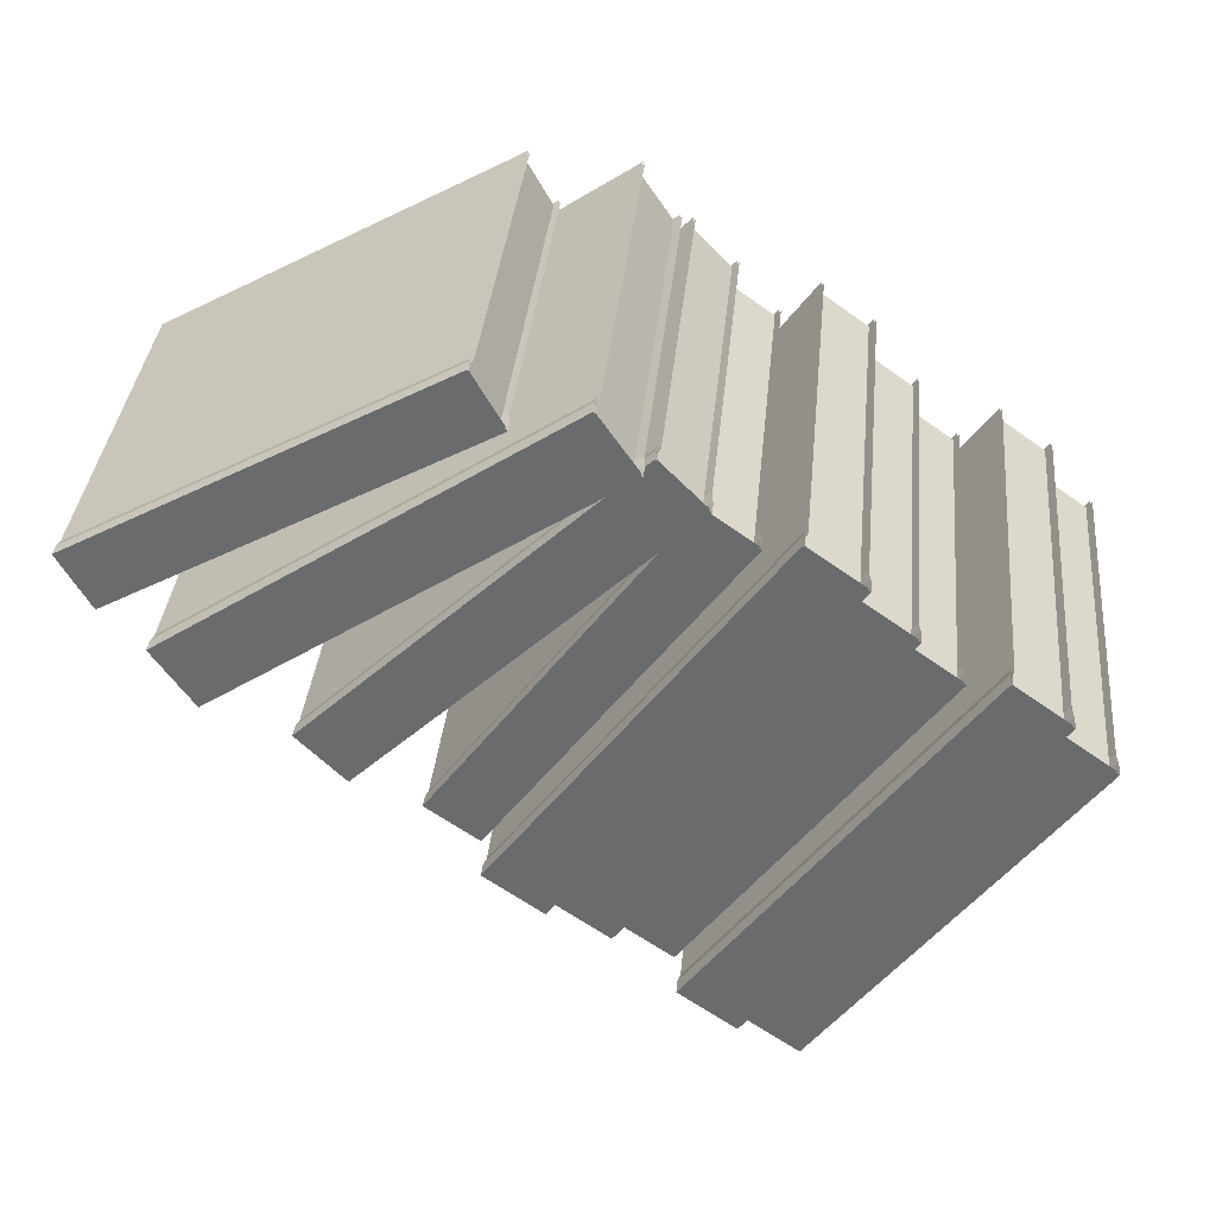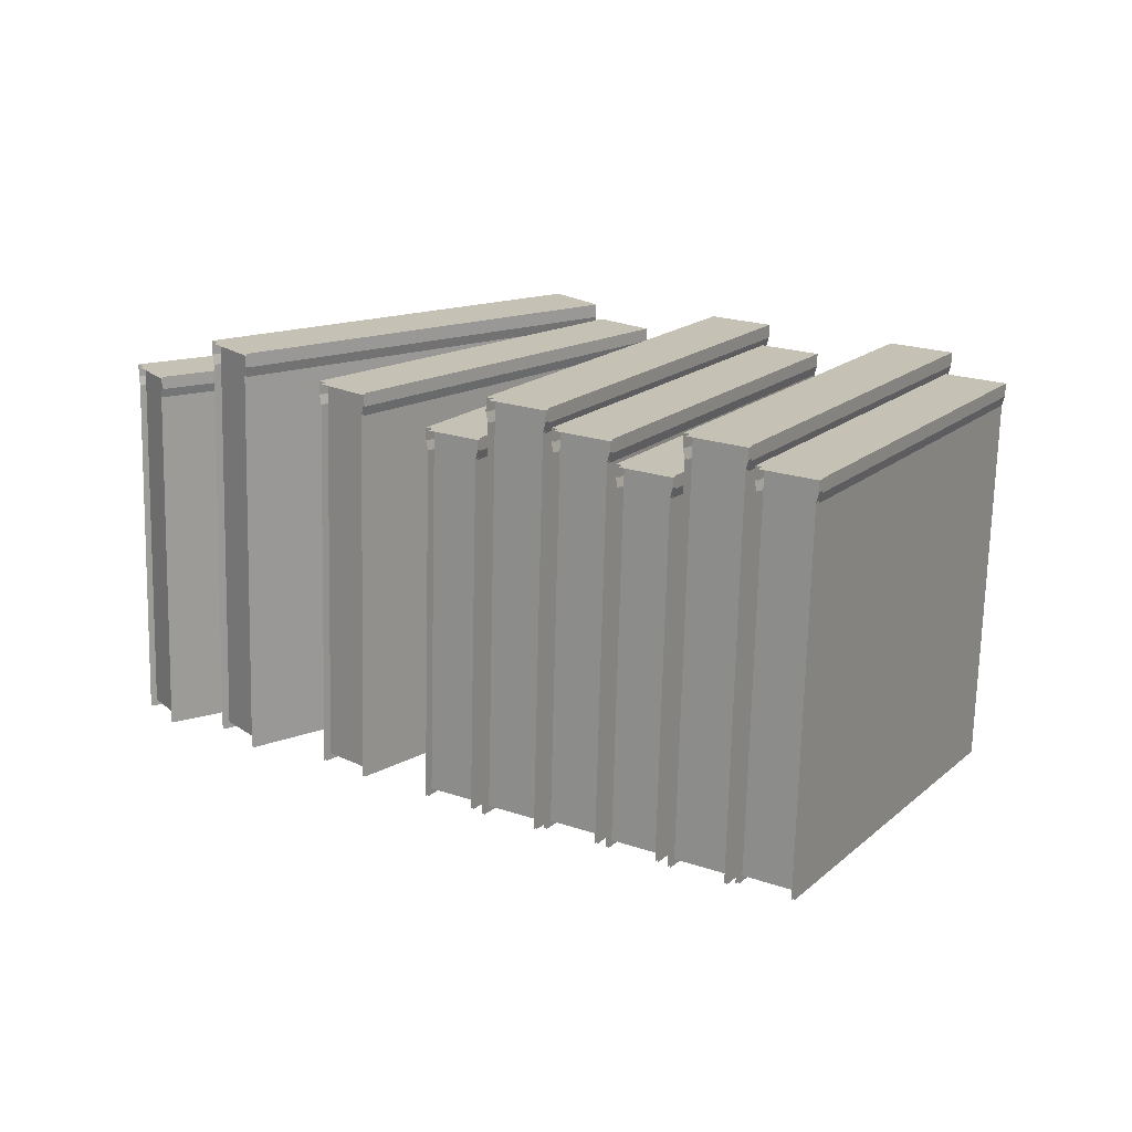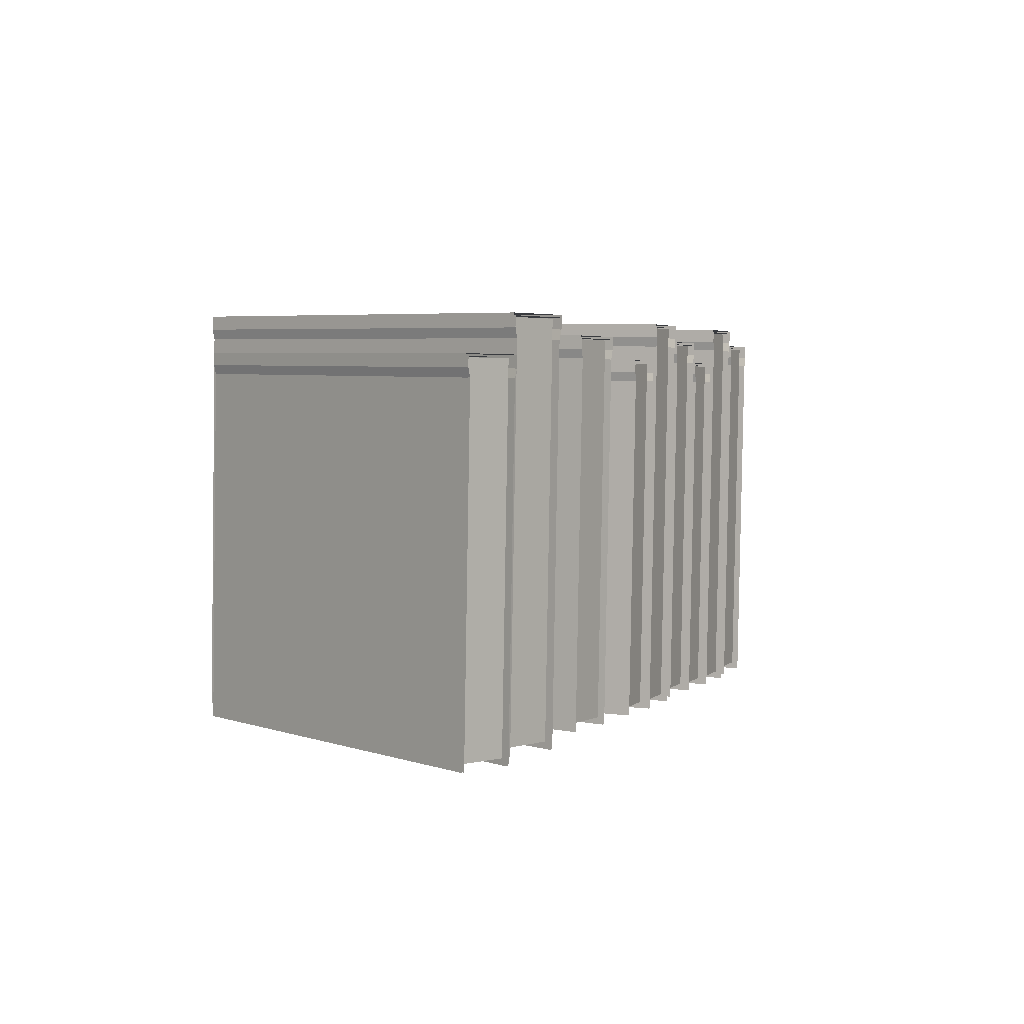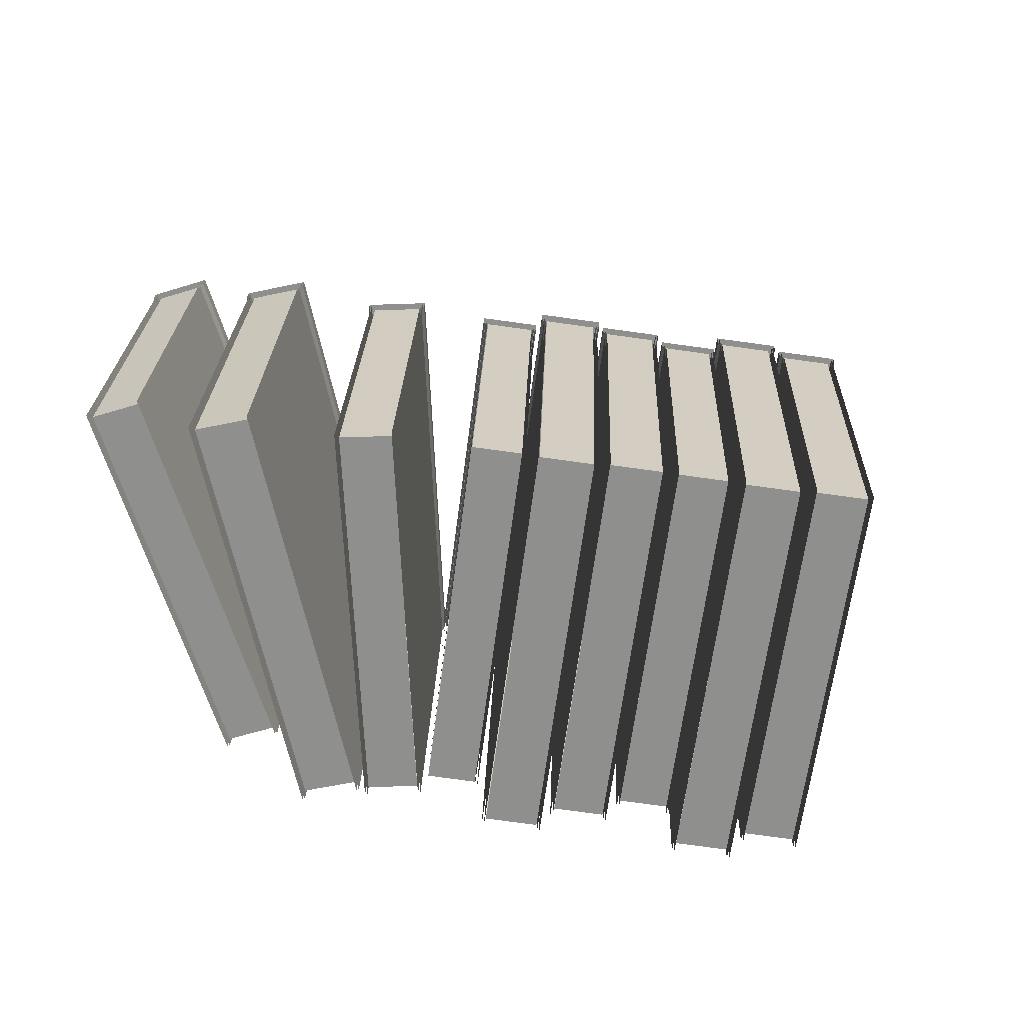
<metadata>
{"format":"obj","ext":"obj","renderer":"f3d","projection":"perspective","resolution":1024,"background":"white","views":[{"elev":34.7,"azim":6.9,"up":"+Y"},{"elev":17.3,"azim":-4.1,"up":"+Z"},{"elev":5.2,"azim":-103.2,"up":"+Z"},{"elev":-65.5,"azim":-43.4,"up":"+Z"}]}
</metadata>
<code>
v 0.09212 0.1917 -0.2994
v 0.05581 0.2157 0.1201
v 0.1019 0.1823 0.1182
v 0.046 0.2251 -0.2976
v 0.1074 0.1846 0.1081
v -0.159 -0.1781 0.09589
v -0.1566 -0.1799 0.1061
v 0.1051 0.1863 0.09791
v 0.1077 0.1844 0.1193
v -0.1564 -0.1801 0.1173
v -0.208 -0.1427 0.1193
v 0.05601 0.2218 0.1213
v 0.05574 0.222 0.1101
v -0.2083 -0.1425 0.1081
v 0.05758 0.2207 0.0998
v -0.2065 -0.1438 0.09778
v 0.1074 0.1847 0.09747
v -0.1543 -0.1815 0.1056
v -0.1567 -0.1798 0.09544
v 0.1097 0.1829 0.1076
v -0.154 -0.1819 0.12
v 0.11 0.1826 0.122
v 0.05377 0.2234 0.1243
v -0.2103 -0.1411 0.1223
v -0.2106 -0.1408 0.1079
v 0.05343 0.2237 0.1099
v -0.2088 -0.1421 0.09752
v 0.05526 0.2224 0.09954
v 0.4287 -0.02147 -0.31
v 0.3906 0.003643 0.1328
v 0.4391 -0.03143 0.1309
v 0.3803 0.0136 -0.3081
v 0.3796 0.04464 -0.3109
v 0.3398 0.0709 0.1552
v 0.3905 0.03416 0.1531
v 0.3289 0.08137 -0.3089
v 0.2835 0.05315 -0.3071
v 0.2472 0.07712 0.1124
v 0.2933 0.04372 0.1106
v 0.2374 0.08655 -0.3052
v 0.2373 0.1171 -0.3024
v 0.1992 0.1422 0.1404
v 0.2477 0.1072 0.1385
v 0.1889 0.1522 -0.3005
v 0.1882 0.1832 -0.3033
v 0.1484 0.2095 0.1628
v 0.1991 0.1728 0.1608
v 0.1375 0.22 -0.3013
v 0.2452 0.08476 0.1167
v -0.0192 -0.2794 0.1002
v -0.01886 -0.2797 0.1146
v 0.2448 0.08508 0.1022
v -0.01736 -0.2807 0.08989
v 0.2467 0.08381 0.09191
v 0.2471 0.08341 0.1025
v -0.01663 -0.2813 0.1117
v -0.0169 -0.2811 0.1005
v 0.2474 0.08316 0.1137
v 0.249 0.08214 0.09217
v -0.01506 -0.2824 0.09015
v 0.254 0.11 0.1277
v -0.02752 -0.2735 0.1149
v -0.02507 -0.2753 0.1256
v 0.2516 0.1118 0.117
v -0.07944 -0.236 0.1397
v 0.2543 0.1097 0.1397
v -0.02479 -0.2756 0.1375
v 0.1996 0.1493 0.1418
v 0.2013 0.1482 0.119
v -0.07972 -0.2357 0.1278
v -0.07778 -0.2371 0.1169
v 0.1994 0.1495 0.1299
v 0.2539 0.1101 0.1166
v -0.02277 -0.277 0.1252
v -0.02522 -0.2751 0.1144
v 0.2563 0.1083 0.1273
v 0.1974 0.1509 0.1448
v -0.02242 -0.2773 0.1403
v 0.2567 0.108 0.1424
v -0.08168 -0.2344 0.1426
v 0.197 0.1512 0.1297
v -0.0801 -0.2354 0.1166
v -0.08204 -0.234 0.1275
v 0.199 0.1499 0.1188
v 0.206 0.1763 0.1377
v -0.08551 -0.2316 0.1468
v -0.08809 -0.2297 0.1355
v 0.2086 0.1744 0.149
v -0.08514 -0.232 0.1626
v 0.209 0.174 0.1648
v 0.1467 0.2191 0.1673
v -0.1474 -0.1869 0.1651
v -0.1478 -0.1865 0.1492
v 0.1463 0.2195 0.1515
v -0.1457 -0.188 0.1378
v 0.1484 0.2181 0.14
v 0.2063 0.176 0.1494
v -0.09038 -0.228 0.1359
v -0.08781 -0.23 0.1472
v 0.2037 0.178 0.1382
v 0.2066 0.1758 0.1621
v -0.08752 -0.2303 0.1598
v -0.1452 -0.1885 0.1621
v 0.149 0.2175 0.1644
v 0.1487 0.2178 0.1517
v -0.1455 -0.1882 0.1495
v 0.1507 0.2164 0.1403
v -0.1434 -0.1896 0.138
v 0.05755 0.2366 0.1459
v 0.005589 0.2895 -0.2931
v 0.01595 0.2795 0.1478
v 0.04718 0.2465 -0.295
v -0.01259 0.2942 -0.2961
v -0.03678 0.3356 0.17
v -0.001676 0.2837 0.168
v -0.04768 0.3461 -0.2941
v -0.1334 0.3061 -0.2915
v -0.1513 0.3464 0.1279
v -0.1236 0.2967 0.1261
v -0.1611 0.3559 -0.2898
v 0.06422 0.2382 0.1351
v -0.2796 -0.0906 0.1249
v -0.2775 -0.09278 0.1357
v 0.06209 0.2404 0.1244
v 0.0645 0.2379 0.147
v -0.2772 -0.09305 0.1476
v 0.01756 0.2864 0.1492
v -0.3241 -0.04458 0.1498
v 0.01728 0.2867 0.1373
v -0.3244 -0.04431 0.1379
v 0.0189 0.285 0.1264
v -0.3228 -0.04602 0.1269
v -0.2776 -0.09263 0.1245
v 0.06619 0.2362 0.1347
v -0.2755 -0.09482 0.1352
v 0.06406 0.2383 0.1239
v 0.06654 0.2358 0.1498
v -0.2752 -0.09517 0.1503
v 0.01564 0.2884 0.1522
v -0.3261 -0.0426 0.1527
v -0.3264 -0.04226 0.1376
v 0.01528 0.2887 0.137
v 0.01692 0.287 0.1261
v -0.3248 -0.04396 0.1267
v -0.4093 0.003542 0.1483
v 0.007699 0.2819 0.1562
v -0.4075 0.0009303 0.1596
v 0.005839 0.2846 0.1449
v -0.4071 0.0005729 0.1754
v 0.008071 0.2816 0.172
v -0.03499 0.3452 0.1744
v -0.4502 0.06424 0.1779
v -0.4505 0.06459 0.162
v -0.03537 0.3456 0.1586
v -0.03404 0.3435 0.1471
v -0.4492 0.06249 0.1505
v 0.006115 0.2843 0.1566
v -0.4109 0.005891 0.1487
v -0.4091 0.003277 0.16
v 0.004254 0.2869 0.1453
v 0.006412 0.284 0.1692
v -0.4088 0.002992 0.1727
v -0.03347 0.343 0.1715
v -0.4487 0.06194 0.1749
v -0.03376 0.3432 0.1589
v -0.4489 0.06223 0.1623
v -0.03244 0.3411 0.1474
v -0.4476 0.06013 0.1508
v -0.1178 0.2963 0.1159
v -0.5125 0.07999 0.11
v -0.5111 0.07752 0.1202
v -0.1193 0.2988 0.1057
v -0.1175 0.2961 0.1271
v -0.5108 0.07727 0.1314
v -0.1485 0.3518 0.1291
v -0.5418 0.133 0.1334
v -0.1488 0.3521 0.1179
v -0.542 0.1333 0.1222
v -0.1478 0.3501 0.1076
v -0.541 0.1312 0.1119
v -0.5112 0.0775 0.1096
v -0.1164 0.2939 0.1155
v -0.5097 0.07504 0.1198
v -0.1179 0.2963 0.1053
v -0.1161 0.2935 0.1299
v -0.5093 0.07471 0.1342
v -0.1498 0.3543 0.132
v -0.5431 0.1354 0.1363
v -0.1502 0.3546 0.1176
v -0.5434 0.1358 0.1219
v -0.1492 0.3526 0.1073
v -0.5424 0.1337 0.1116
v 0.4452 -0.02847 0.1089
v 0.1686 -0.4156 0.1175
v 0.1662 -0.4137 0.1068
v 0.4477 -0.03031 0.1197
v 0.169 -0.4159 0.1327
v 0.448 -0.03065 0.1348
v 0.3888 0.01227 0.1372
v 0.1097 -0.373 0.135
v 0.1094 -0.3726 0.1199
v 0.3884 0.01261 0.122
v 0.1113 -0.374 0.109
v 0.3904 0.01127 0.1111
v 0.4454 -0.02864 0.1201
v 0.1639 -0.4121 0.1072
v 0.1663 -0.4139 0.118
v 0.443 -0.02682 0.1094
v 0.4457 -0.02891 0.132
v 0.1666 -0.4142 0.1299
v 0.112 -0.3746 0.1321
v 0.391 0.01066 0.1342
v 0.3907 0.01093 0.1223
v 0.1117 -0.3743 0.1202
v 0.3927 0.009587 0.1114
v 0.1136 -0.3757 0.1092
v 0.3974 0.0377 0.1301
v 0.1059 -0.3702 0.1391
v 0.1033 -0.3683 0.1278
v 0.4 0.03578 0.1414
v 0.1063 -0.3706 0.155
v 0.4004 0.03543 0.1572
v 0.3381 0.08051 0.1597
v 0.044 -0.3255 0.1574
v 0.04362 -0.3251 0.1416
v 0.3377 0.08087 0.1439
v 0.04567 -0.3266 0.1301
v 0.3398 0.07945 0.1324
v 0.3977 0.03744 0.1418
v 0.101 -0.3666 0.1283
v 0.1036 -0.3686 0.1396
v 0.3951 0.03937 0.1305
v 0.398 0.03715 0.1545
v 0.1039 -0.3689 0.1522
v 0.04624 -0.3271 0.1545
v 0.3404 0.0789 0.1568
v 0.3401 0.07919 0.1441
v 0.04594 -0.3268 0.1419
v 0.3421 0.07777 0.1326
v 0.04798 -0.3282 0.1304
v 0.2988 0.04608 0.08984
v 0.03706 -0.3201 0.09798
v 0.03474 -0.3184 0.08782
v 0.3011 0.04434 0.1
v 0.0374 -0.3205 0.1124
v 0.3014 0.04402 0.1144
v 0.2988 0.04601 0.1004
v 0.03245 -0.3168 0.08826
v 0.03476 -0.3185 0.09843
v 0.2965 0.04773 0.09028
v 0.2991 0.04575 0.1117
v 0.03502 -0.3187 0.1096
v 0.006875 0.2967 -0.301
v -0.3348 -0.03431 -0.3005
v -0.004732 0.2947 -0.3048
v -0.4199 0.01369 -0.3014
v -0.4598 0.07265 -0.2991
v -0.04461 0.3537 -0.3025
v -0.4215 0.01605 -0.3013
v -0.006325 0.2971 -0.3047
v -0.4582 0.07029 -0.2992
v -0.04302 0.3513 -0.3026
v -0.5221 0.08913 -0.295
v -0.1288 0.308 -0.2993
v 0.1085 -0.3616 -0.3102
v 0.1673 -0.4066 0.1288
v 0.1188 -0.3716 0.1307
v 0.1569 -0.3967 -0.3121
v 0.04276 -0.3136 -0.3111
v 0.09349 -0.3503 -0.3131
v 0.1044 -0.3608 0.151
v 0.05367 -0.324 0.153
v -0.02009 -0.2689 -0.3072
v 0.02602 -0.3023 -0.309
v 0.03584 -0.3117 0.1086
v -0.01028 -0.2783 0.1105
v -0.2115 -0.1303 -0.2996
v -0.1654 -0.1637 -0.3014
v -0.2017 -0.1397 0.1181
v -0.1555 -0.1731 0.1163
v -0.1685 -0.169 -0.3091
v 0.09556 0.1955 -0.3071
v 0.04806 0.2299 -0.3052
v -0.216 -0.1346 -0.3073
v 0.09787 0.1938 -0.3072
v -0.1662 -0.1707 -0.3092
v -0.2183 -0.1329 -0.3072
v 0.04575 0.2316 -0.3051
v -0.08291 -0.223 -0.3025
v -0.03449 -0.2581 -0.3045
v -0.02412 -0.268 0.1364
v -0.07255 -0.233 0.1383
v -0.1486 -0.175 -0.3035
v -0.0979 -0.2117 -0.3055
v -0.087 -0.2222 0.1586
v -0.1377 -0.1854 0.1606
v 0.1013 -0.3643 -0.3182
v 0.3803 0.02091 -0.316
v 0.1538 -0.4024 -0.3203
v 0.4329 -0.01717 -0.3181
v 0.3826 0.01924 -0.3161
v 0.1036 -0.366 -0.3183
v 0.3869 0.04786 -0.3196
v 0.09275 -0.3582 -0.3218
v 0.03509 -0.3164 -0.3195
v 0.3292 0.08961 -0.3173
v 0.09044 -0.3565 -0.3217
v 0.3846 0.04953 -0.3195
v 0.3315 0.08793 -0.3174
v 0.0374 -0.3181 -0.3196
v 0.2893 0.05521 -0.3148
v 0.02523 -0.3093 -0.3169
v -0.02688 -0.2715 -0.3148
v 0.2372 0.09295 -0.3128
v 0.02293 -0.3076 -0.3168
v 0.287 0.05688 -0.3148
v 0.2395 0.09128 -0.3129
v -0.02458 -0.2732 -0.3149
v -0.03757 -0.2638 -0.3127
v 0.2415 0.1214 -0.3105
v 0.1912 0.1578 -0.3085
v -0.08783 -0.2274 -0.3106
v 0.2438 0.1198 -0.3106
v -0.03526 -0.2655 -0.3127
v -0.09014 -0.2257 -0.3106
v 0.1889 0.1595 -0.3084
v 0.1955 0.1865 -0.312
v -0.09866 -0.2196 -0.3142
v -0.1563 -0.1778 -0.3119
v 0.1378 0.2282 -0.3097
v -0.101 -0.2179 -0.3141
v 0.1932 0.1881 -0.3119
v 0.1401 0.2265 -0.3097
v -0.154 -0.1795 -0.312
v -0.2856 -0.07579 -0.2945
v -0.3272 -0.03284 -0.2925
v -0.2752 -0.08574 0.1464
v -0.3168 -0.04279 0.1484
v -0.4164 0.02087 -0.2928
v -0.4515 0.07275 -0.2908
v -0.4055 0.01039 0.1713
v -0.4406 0.06227 0.1733
v -0.5169 0.09269 -0.2874
v -0.5446 0.1425 -0.2856
v -0.5071 0.08326 0.1303
v -0.5348 0.133 0.1321
v -0.2897 -0.08095 -0.3026
v 0.05204 0.25 -0.3032
v 0.00885 0.2946 -0.3011
v -0.3328 -0.03636 -0.3006
v 0.05402 0.248 -0.3033
v -0.2877 -0.08299 -0.3027
v -0.1573 0.3592 -0.2975
v -0.5506 0.1404 -0.2932
v -0.1274 0.3055 -0.2994
v -0.5207 0.08664 -0.2951
v -0.552 0.1429 -0.2931
v -0.1587 0.3617 -0.2974
v 0.4352 -0.01883 -0.3182
v 0.1561 -0.4041 -0.3204
f 3 1 2
f 2 1 4
f 7 6 5
f 6 8 5
f 9 10 7
f 7 5 9
f 11 10 9
f 9 12 11
f 13 14 11
f 11 12 13
f 15 16 14
f 14 13 15
f 17 18 19
f 18 17 20
f 20 21 18
f 21 20 22
f 23 21 22
f 21 23 24
f 23 25 24
f 25 23 26
f 26 27 25
f 27 26 28
f 31 29 30
f 30 29 32
f 35 33 34
f 34 33 36
f 37 38 39
f 38 37 40
f 41 42 43
f 42 41 44
f 47 45 46
f 46 45 48
f 49 50 51
f 50 49 52
f 52 53 50
f 53 52 54
f 55 57 56
f 56 58 55
f 59 60 57
f 57 55 59
f 63 62 61
f 62 64 61
f 65 67 66
f 66 68 65
f 69 71 70
f 70 72 69
f 73 74 75
f 74 73 76
f 77 78 79
f 78 77 80
f 81 82 83
f 82 81 84
f 72 70 65
f 65 68 72
f 77 83 80
f 83 77 81
f 87 85 86
f 86 85 88
f 88 89 86
f 89 88 90
f 91 89 90
f 89 91 92
f 91 93 92
f 93 91 94
f 94 95 93
f 95 94 96
f 99 98 97
f 98 100 97
f 101 102 99
f 99 97 101
f 103 102 101
f 101 104 103
f 105 106 103
f 103 104 105
f 107 108 106
f 106 105 107
f 109 110 111
f 110 109 112
f 113 114 115
f 114 113 116
f 117 118 119
f 118 117 120
f 121 123 122
f 122 124 121
f 125 126 123
f 123 121 125
f 126 125 127
f 127 128 126
f 129 130 128
f 128 127 129
f 131 132 130
f 130 129 131
f 135 133 134
f 134 133 136
f 135 137 138
f 137 135 134
f 139 138 137
f 138 139 140
f 139 141 140
f 141 139 142
f 141 143 144
f 143 141 142
f 147 145 146
f 146 145 148
f 146 149 147
f 149 146 150
f 151 149 150
f 149 151 152
f 151 153 152
f 153 151 154
f 153 155 156
f 155 153 154
f 159 158 157
f 158 160 157
f 161 162 159
f 159 157 161
f 162 161 163
f 163 164 162
f 165 166 164
f 164 163 165
f 167 168 166
f 166 165 167
f 169 171 170
f 170 172 169
f 173 174 171
f 171 169 173
f 174 173 175
f 175 176 174
f 177 178 176
f 176 175 177
f 179 180 178
f 178 177 179
f 183 181 182
f 182 181 184
f 183 185 186
f 185 183 182
f 187 186 185
f 186 187 188
f 188 189 190
f 189 188 187
f 190 191 192
f 191 190 189
f 193 194 195
f 194 193 196
f 196 197 194
f 197 196 198
f 199 197 198
f 197 199 200
f 199 201 200
f 201 199 202
f 202 203 201
f 203 202 204
f 205 207 206
f 206 208 205
f 209 210 207
f 207 205 209
f 211 210 209
f 209 212 211
f 213 214 211
f 211 212 213
f 215 216 214
f 214 213 215
f 217 218 219
f 218 217 220
f 220 221 218
f 221 220 222
f 223 221 222
f 221 223 224
f 223 225 224
f 225 223 226
f 226 227 225
f 227 226 228
f 229 231 230
f 230 232 229
f 233 234 231
f 231 229 233
f 235 234 233
f 233 236 235
f 237 238 235
f 235 236 237
f 239 240 238
f 238 237 239
f 241 242 243
f 242 241 244
f 244 245 242
f 245 244 246
f 49 245 246
f 245 49 51
f 247 249 248
f 248 250 247
f 251 252 249
f 249 247 251
f 56 252 251
f 251 58 56
f 66 67 63
f 63 61 66
f 76 78 74
f 78 76 79
f 144 253 254
f 253 144 143
f 255 145 256
f 145 255 148
f 155 257 156
f 257 155 258
f 160 158 259
f 259 260 160
f 261 168 167
f 167 262 261
f 172 170 263
f 263 264 172
f 265 266 267
f 266 265 268
f 265 29 268
f 29 265 32
f 269 33 270
f 33 269 36
f 269 271 272
f 271 269 270
f 273 37 274
f 37 273 40
f 273 275 276
f 275 273 274
f 277 1 278
f 1 277 4
f 279 278 280
f 278 279 277
f 8 6 281
f 281 282 8
f 283 284 16
f 16 15 283
f 285 19 286
f 19 285 17
f 28 287 27
f 287 28 288
f 289 41 290
f 41 289 44
f 289 291 292
f 291 289 290
f 293 45 294
f 45 293 48
f 293 295 296
f 295 293 294
f 204 297 203
f 297 204 298
f 208 206 299
f 299 300 208
f 301 302 216
f 216 215 301
f 303 219 304
f 219 303 217
f 228 305 227
f 305 228 306
f 232 230 307
f 307 308 232
f 309 310 240
f 240 239 309
f 311 243 312
f 243 311 241
f 54 313 53
f 313 54 314
f 250 248 315
f 315 316 250
f 317 318 60
f 60 59 317
f 64 62 319
f 319 320 64
f 321 322 71
f 71 69 321
f 323 75 324
f 75 323 73
f 84 325 82
f 325 84 326
f 327 87 328
f 87 327 85
f 96 329 95
f 329 96 330
f 100 98 331
f 331 332 100
f 333 334 108
f 108 107 333
f 335 110 112
f 110 335 336
f 336 337 338
f 337 336 335
f 339 116 113
f 116 339 340
f 340 341 342
f 341 340 339
f 343 120 117
f 120 343 344
f 344 345 346
f 345 344 343
f 124 122 347
f 347 348 124
f 349 350 132
f 132 131 349
f 351 133 352
f 133 351 136
f 353 354 180
f 180 179 353
f 355 181 356
f 181 355 184
f 191 357 192
f 357 191 358
f 359 195 360
f 195 359 193

</code>
